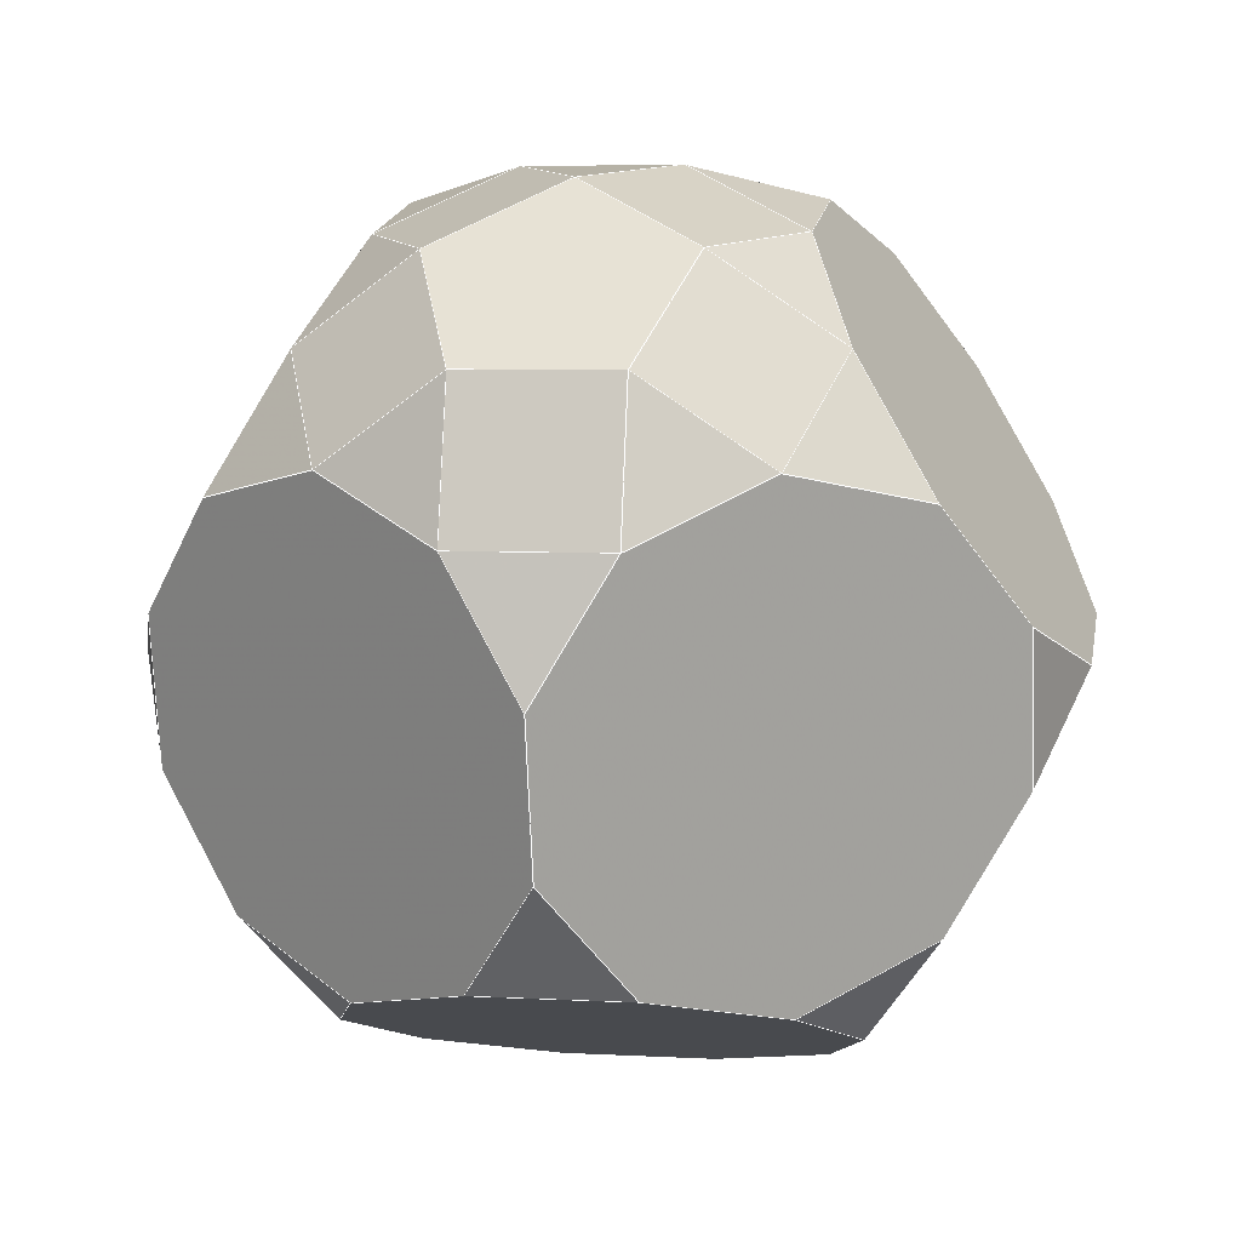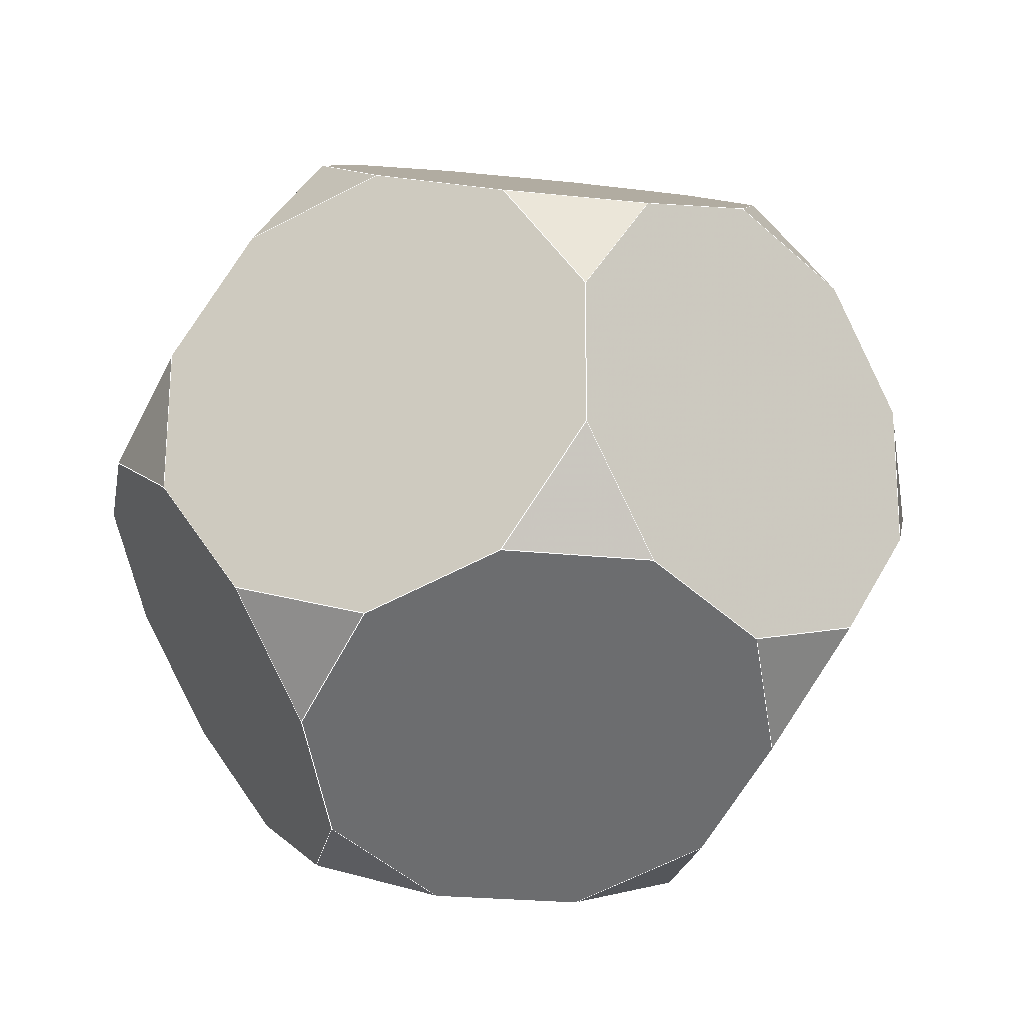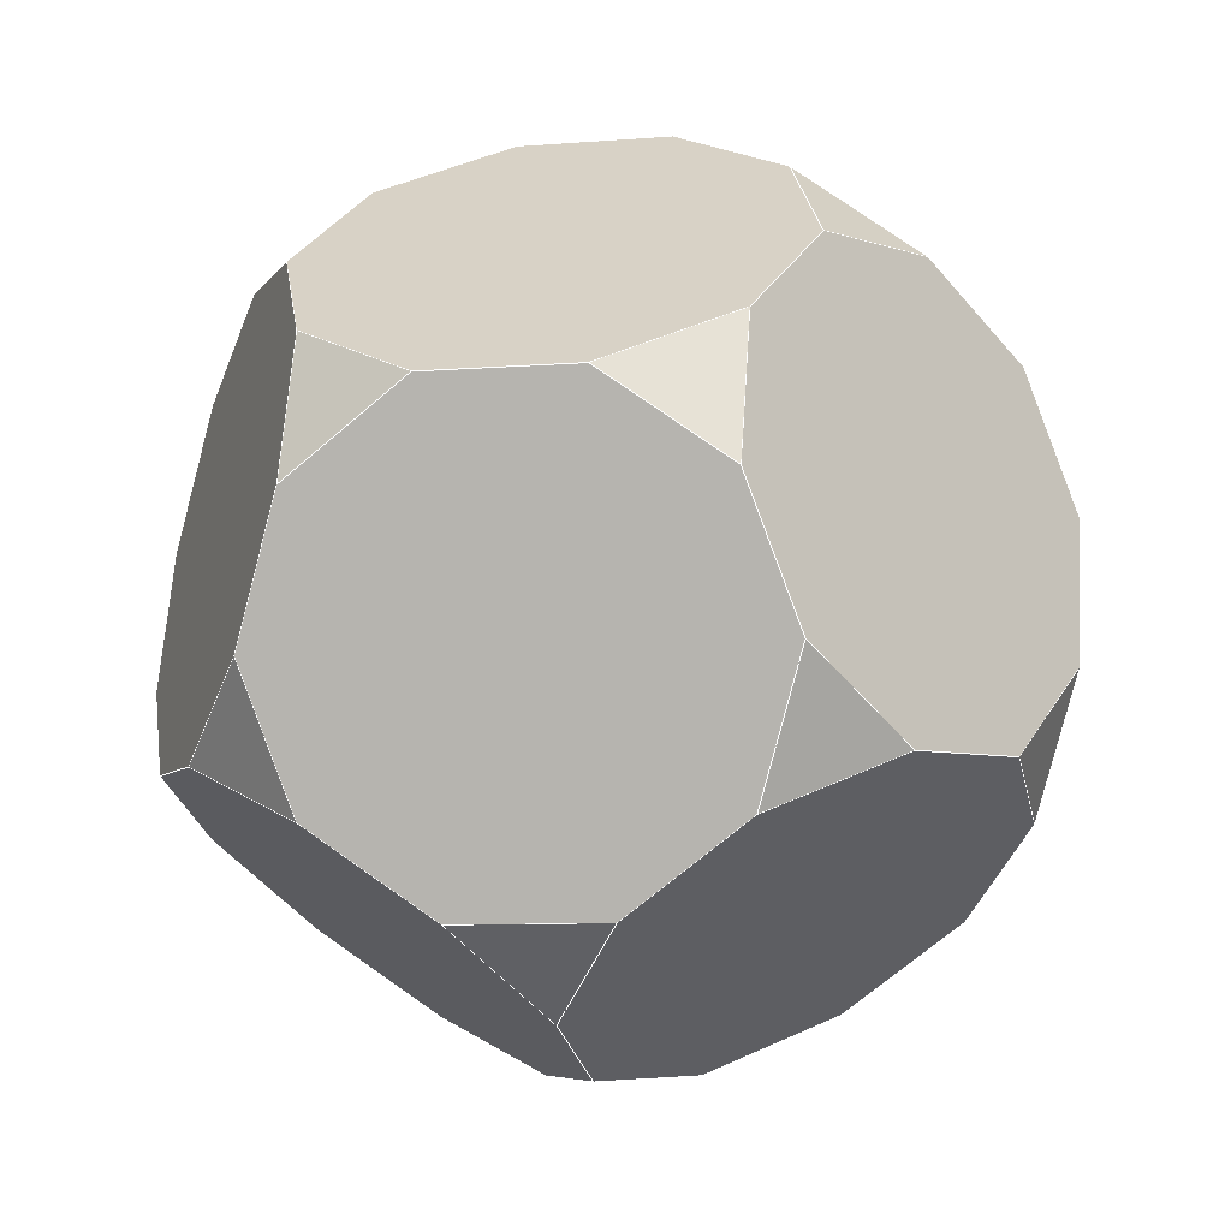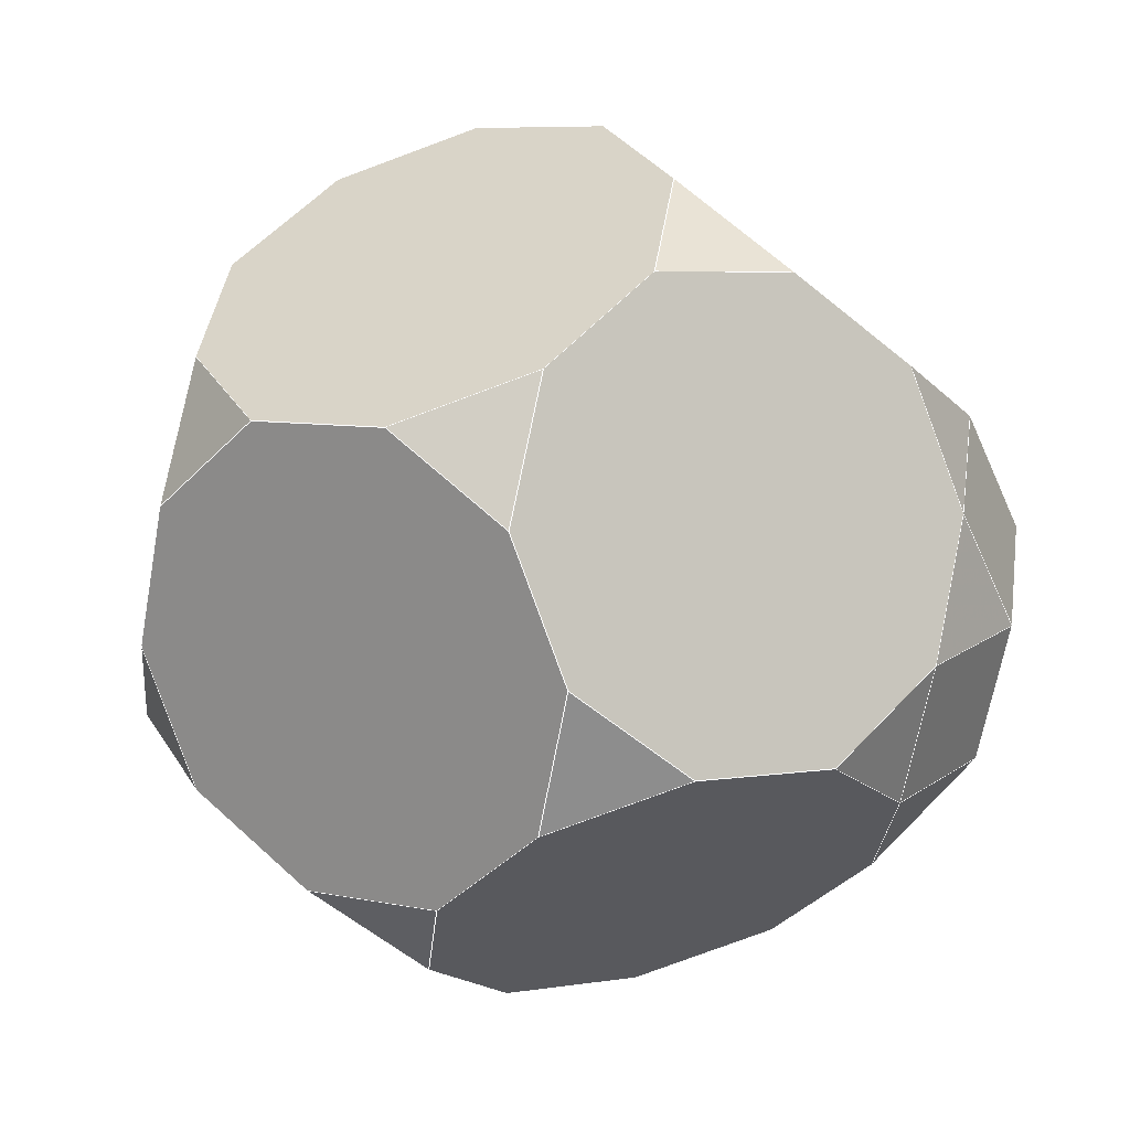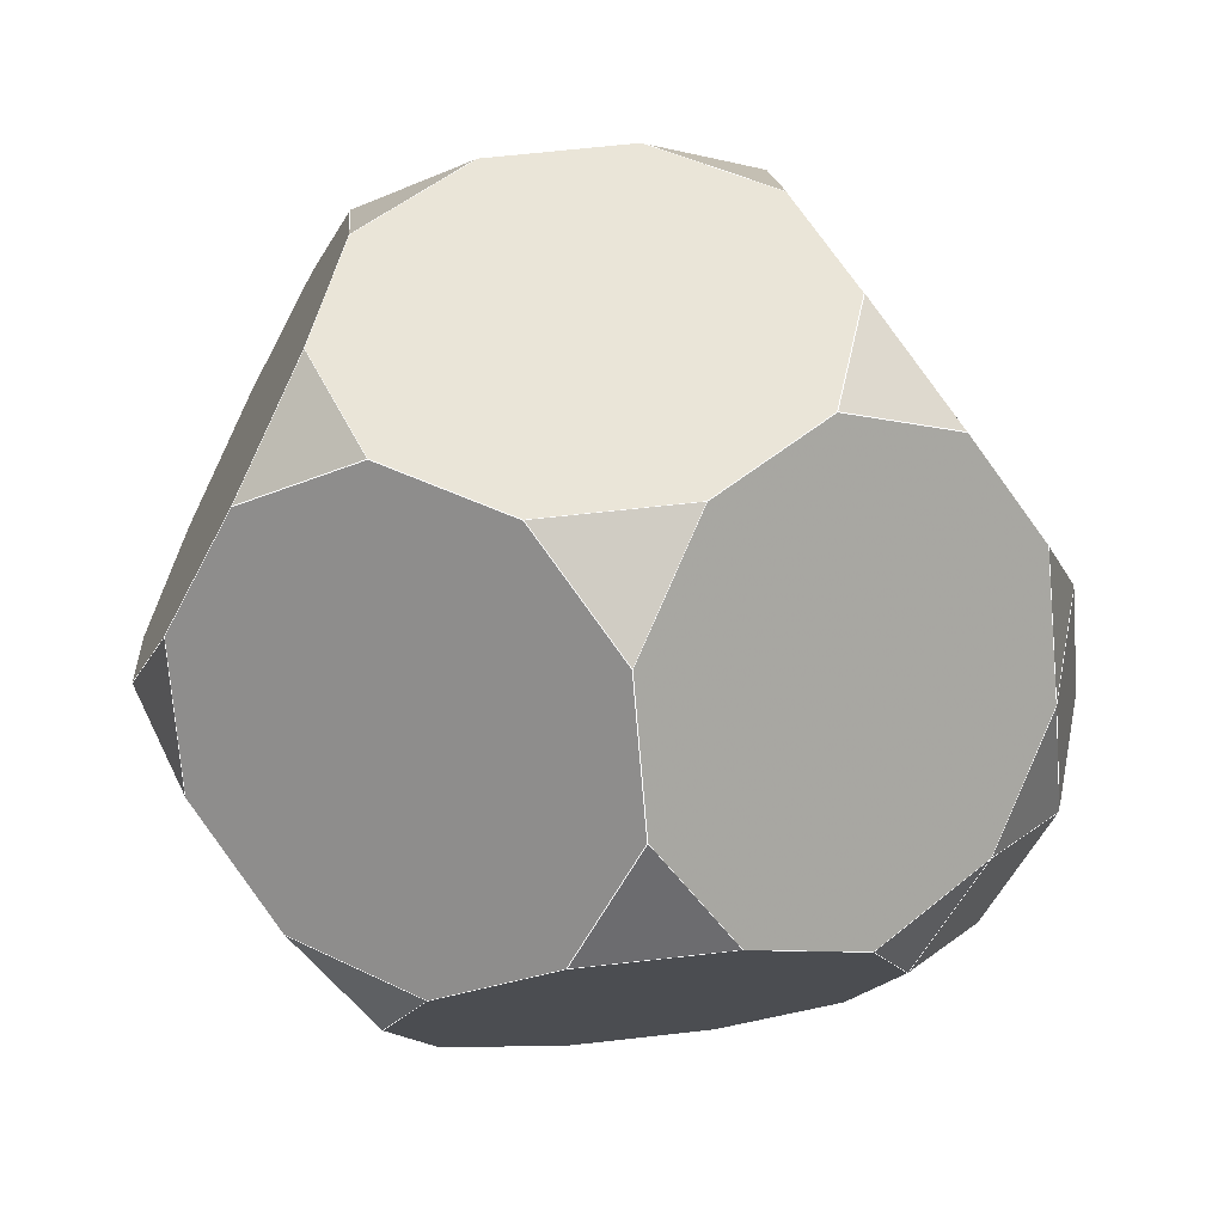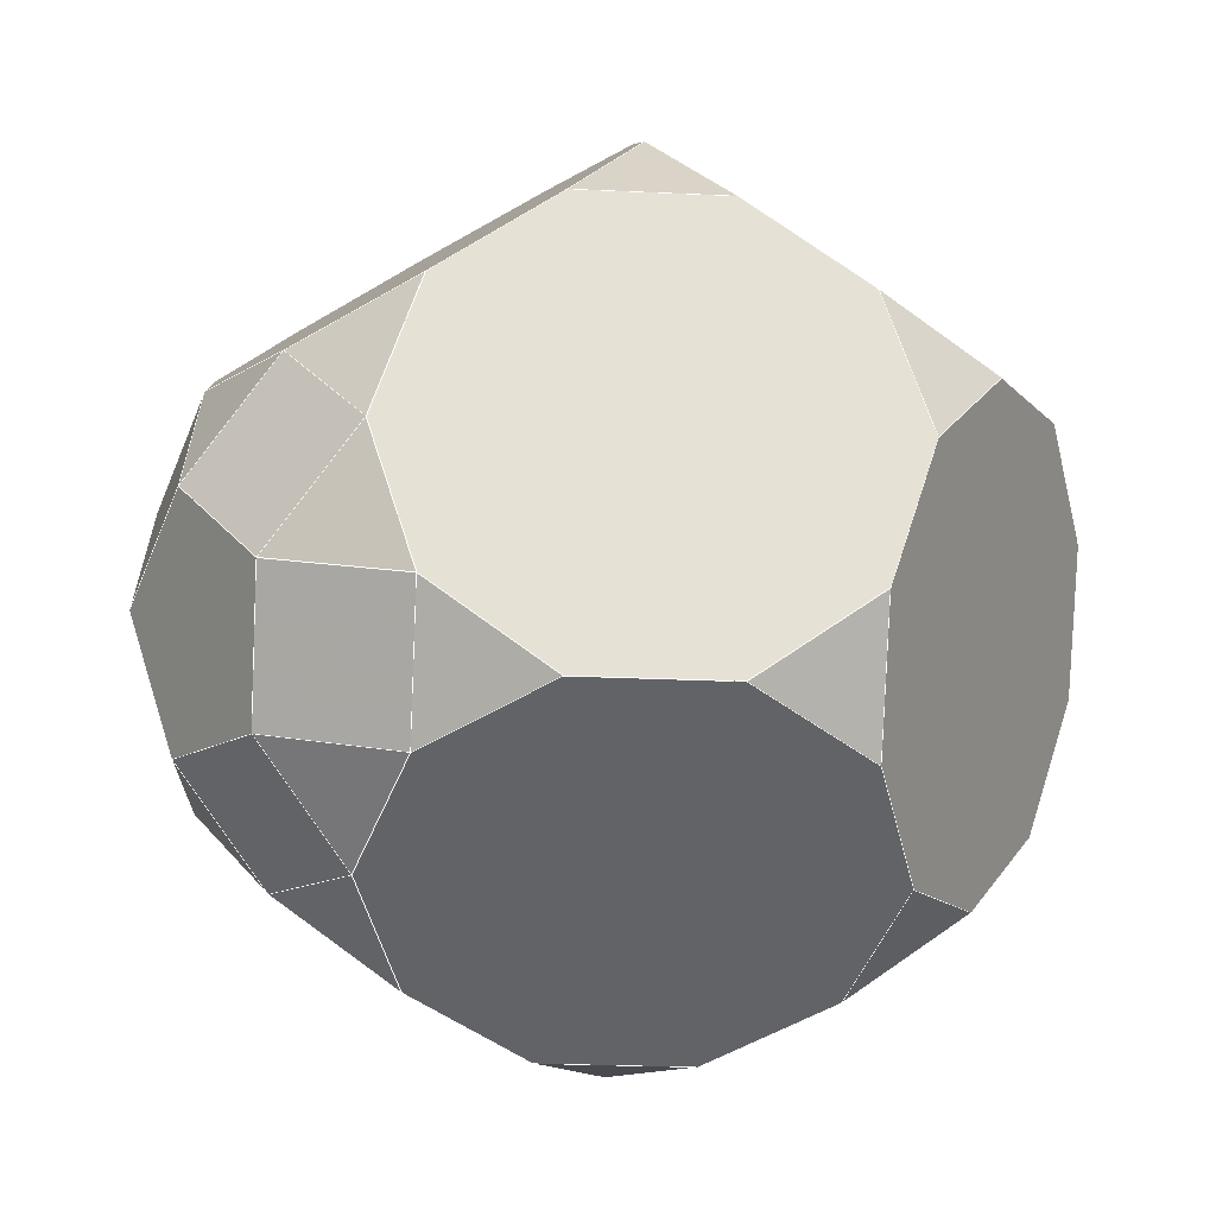
<metadata>
{"format":"obj","ext":"obj","renderer":"f3d","projection":"perspective","resolution":1024,"background":"white","views":[{"elev":-67.9,"azim":94.0,"up":"+Z"},{"elev":39.9,"azim":-67.8,"up":"+Y"},{"elev":-55.6,"azim":-54.9,"up":"+Y"},{"elev":69.0,"azim":38.3,"up":"+Y"},{"elev":25.3,"azim":-3.4,"up":"+Z"},{"elev":-2.0,"azim":171.9,"up":"+Y"}]}
</metadata>
<code>
o PolyhedronMesh
v 0.07596 -0.7375 0.5893
v -0.06045 -0.8807 0.3431
v -0.2389 -0.747 0.5667
v 0.4013 -0.2771 0.7967
v 0.5798 -0.4108 0.573
v 0.3205 -0.558 0.6771
v 0.1383 -0.8741 -0.2238
v -0.1765 -0.8836 -0.2463
v -0.03663 -0.9329 0.0325
v 0.6422 -0.5474 -0.24
v 0.5023 -0.4981 -0.5188
v 0.3976 -0.7269 -0.3278
v -0.5166 -0.5289 -0.5918
v -0.6916 -0.5877 -0.3356
v -0.4267 -0.7518 -0.3869
v -0.1527 -0.153 -0.8869
v -0.4176 0.01109 -0.8355
v -0.412 -0.3002 -0.7828
v -0.9838 -0.179 -0.006238
v -0.8939 -0.4019 0.1987
v -0.8701 -0.4541 -0.1119
v -0.8848 0.361 -0.2499
v -0.9086 0.4132 0.06062
v -0.9895 0.1323 -0.05897
v -0.6176 -0.3079 0.7237
v -0.5038 -0.583 0.6181
v -0.754 -0.4511 0.4775
v -0.5424 0.2843 0.7906
v -0.2922 0.1524 0.9312
v -0.5368 -0.02705 0.8433
v 0.8538 0.188 0.07308
v 0.74 0.463 0.1787
v 0.7638 0.4108 -0.1318
v 0.7786 -0.4042 0.006229
v 0.7547 -0.352 0.3168
v 0.8594 -0.1233 0.1258
v 0.3866 0.5379 0.6587
v 0.2966 0.7608 0.4537
v 0.5615 0.5967 0.4024
v 0.2876 -0.002126 0.9024
v 0.02265 0.162 0.9537
v 0.2819 0.3092 0.8496
v -0.2684 0.8831 0.2906
v -0.09344 0.9418 0.03435
v 0.04645 0.8926 0.3132
v -0.6323 0.5071 0.5857
v -0.7722 0.5563 0.3068
v -0.5277 0.7358 0.3947
v -0.206 0.7465 -0.5224
v 0.1088 0.756 -0.4999
v -0.06962 0.8897 -0.2762
v -0.7098 0.4198 -0.5062
v -0.5314 0.2861 -0.7299
v -0.4506 0.567 -0.6103
v 0.4875 0.3169 -0.6569
v 0.6239 0.4601 -0.4106
v 0.3737 0.5919 -0.5512
v 0.4123 -0.2753 -0.7237
v 0.4067 0.03602 -0.7765
v 0.1621 -0.1435 -0.8643
v 0.6776 0.06787 -0.6174
v 0.4875 0.3169 -0.6569
v 0.4067 0.03602 -0.7765
v 0.6833 -0.2435 -0.5647
v 0.4123 -0.2753 -0.7237
v 0.5023 -0.4981 -0.5188
v 0.8232 -0.2927 -0.2858
v 0.6422 -0.5474 -0.24
v 0.7786 -0.4042 0.006229
v 0.8538 0.188 0.07308
v 0.904 -0.0118 -0.1663
v 0.8594 -0.1233 0.1258
v 0.8141 0.211 -0.3712
v 0.7638 0.4108 -0.1318
v 0.6239 0.4601 -0.4106
v 0.6776 0.06787 -0.6174
v 0.8141 0.211 -0.3712
v 0.6239 0.4601 -0.4106
v 0.4875 0.3169 -0.6569
v 0.6833 -0.2435 -0.5647
v 0.6776 0.06787 -0.6174
v 0.4067 0.03602 -0.7765
v 0.4123 -0.2753 -0.7237
v 0.8232 -0.2927 -0.2858
v 0.6833 -0.2435 -0.5647
v 0.5023 -0.4981 -0.5188
v 0.6422 -0.5474 -0.24
v 0.904 -0.0118 -0.1663
v 0.8232 -0.2927 -0.2858
v 0.7786 -0.4042 0.006229
v 0.8594 -0.1233 0.1258
v 0.8141 0.211 -0.3712
v 0.904 -0.0118 -0.1663
v 0.8538 0.188 0.07308
v 0.7638 0.4108 -0.1318
v 0.8141 0.211 -0.3712
v 0.6776 0.06787 -0.6174
v 0.6833 -0.2435 -0.5647
v 0.8232 -0.2927 -0.2858
v 0.904 -0.0118 -0.1663
v -0.03663 -0.9329 0.0325
v -0.1765 -0.8836 -0.2463
v -0.4267 -0.7518 -0.3869
v -0.6916 -0.5877 -0.3356
v -0.8701 -0.4541 -0.1119
v -0.8939 -0.4019 0.1987
v -0.754 -0.4511 0.4775
v -0.5038 -0.583 0.6181
v -0.2389 -0.747 0.5667
v -0.06045 -0.8807 0.3431
v 0.7786 -0.4042 0.006229
v 0.6422 -0.5474 -0.24
v 0.3976 -0.7269 -0.3278
v 0.1383 -0.8741 -0.2238
v -0.03663 -0.9329 0.0325
v -0.06045 -0.8807 0.3431
v 0.07596 -0.7375 0.5893
v 0.3205 -0.558 0.6771
v 0.5798 -0.4108 0.573
v 0.7547 -0.352 0.3168
v 0.1621 -0.1435 -0.8643
v -0.1527 -0.153 -0.8869
v -0.412 -0.3002 -0.7828
v -0.5166 -0.5289 -0.5918
v -0.4267 -0.7518 -0.3869
v -0.1765 -0.8836 -0.2463
v 0.1383 -0.8741 -0.2238
v 0.3976 -0.7269 -0.3278
v 0.5023 -0.4981 -0.5188
v 0.4123 -0.2753 -0.7237
v -0.7098 0.4198 -0.5062
v -0.8848 0.361 -0.2499
v -0.9895 0.1323 -0.05897
v -0.9838 -0.179 -0.006238
v -0.8701 -0.4541 -0.1119
v -0.6916 -0.5877 -0.3356
v -0.5166 -0.5289 -0.5918
v -0.412 -0.3002 -0.7828
v -0.4176 0.01109 -0.8355
v -0.5314 0.2861 -0.7299
v -0.6323 0.5071 0.5857
v -0.5424 0.2843 0.7906
v -0.5368 -0.02705 0.8433
v -0.6176 -0.3079 0.7237
v -0.754 -0.4511 0.4775
v -0.8939 -0.4019 0.1987
v -0.9838 -0.179 -0.006238
v -0.9895 0.1323 -0.05897
v -0.9086 0.4132 0.06062
v -0.7722 0.5563 0.3068
v 0.2876 -0.002126 0.9024
v 0.4013 -0.2771 0.7967
v 0.3205 -0.558 0.6771
v 0.07596 -0.7375 0.5893
v -0.2389 -0.747 0.5667
v -0.5038 -0.583 0.6181
v -0.6176 -0.3079 0.7237
v -0.5368 -0.02705 0.8433
v -0.2922 0.1524 0.9312
v 0.02265 0.162 0.9537
v 0.5615 0.5967 0.4024
v 0.2966 0.7608 0.4537
v 0.04645 0.8926 0.3132
v -0.09344 0.9418 0.03435
v -0.06962 0.8897 -0.2762
v 0.1088 0.756 -0.4999
v 0.3737 0.5919 -0.5512
v 0.6239 0.4601 -0.4106
v 0.7638 0.4108 -0.1318
v 0.74 0.463 0.1787
v 0.4013 -0.2771 0.7967
v 0.2876 -0.002126 0.9024
v 0.2819 0.3092 0.8496
v 0.3866 0.5379 0.6587
v 0.5615 0.5967 0.4024
v 0.74 0.463 0.1787
v 0.8538 0.188 0.07308
v 0.8594 -0.1233 0.1258
v 0.7547 -0.352 0.3168
v 0.5798 -0.4108 0.573
v -0.5424 0.2843 0.7906
v -0.6323 0.5071 0.5857
v -0.5277 0.7358 0.3947
v -0.2684 0.8831 0.2906
v 0.04645 0.8926 0.3132
v 0.2966 0.7608 0.4537
v 0.3866 0.5379 0.6587
v 0.2819 0.3092 0.8496
v 0.02265 0.162 0.9537
v -0.2922 0.1524 0.9312
v -0.8848 0.361 -0.2499
v -0.7098 0.4198 -0.5062
v -0.4506 0.567 -0.6103
v -0.206 0.7465 -0.5224
v -0.06962 0.8897 -0.2762
v -0.09344 0.9418 0.03435
v -0.2684 0.8831 0.2906
v -0.5277 0.7358 0.3947
v -0.7722 0.5563 0.3068
v -0.9086 0.4132 0.06062
v -0.1527 -0.153 -0.8869
v 0.1621 -0.1435 -0.8643
v 0.4067 0.03602 -0.7765
v 0.4875 0.3169 -0.6569
v 0.3737 0.5919 -0.5512
v 0.1088 0.756 -0.4999
v -0.206 0.7465 -0.5224
v -0.4506 0.567 -0.6103
v -0.5314 0.2861 -0.7299
v -0.4176 0.01109 -0.8355
f 1 2 3
f 4 5 6
f 7 8 9
f 10 11 12
f 13 14 15
f 16 17 18
f 19 20 21
f 22 23 24
f 25 26 27
f 28 29 30
f 31 32 33
f 34 35 36
f 37 38 39
f 40 41 42
f 43 44 45
f 46 47 48
f 49 50 51
f 52 53 54
f 55 56 57
f 58 59 60
f 61 62 63
f 64 65 66
f 67 68 69
f 70 71 72
f 73 74 75
f 76 77 78
f 76 78 79
f 80 81 82
f 80 82 83
f 84 85 86
f 84 86 87
f 88 89 90
f 88 90 91
f 92 93 94
f 92 94 95
f 96 97 98
f 96 98 99
f 96 99 100
f 101 102 103
f 101 103 104
f 101 104 105
f 101 105 106
f 101 106 107
f 101 107 108
f 101 108 109
f 101 109 110
f 111 112 113
f 111 113 114
f 111 114 115
f 111 115 116
f 111 116 117
f 111 117 118
f 111 118 119
f 111 119 120
f 121 122 123
f 121 123 124
f 121 124 125
f 121 125 126
f 121 126 127
f 121 127 128
f 121 128 129
f 121 129 130
f 131 132 133
f 131 133 134
f 131 134 135
f 131 135 136
f 131 136 137
f 131 137 138
f 131 138 139
f 131 139 140
f 141 142 143
f 141 143 144
f 141 144 145
f 141 145 146
f 141 146 147
f 141 147 148
f 141 148 149
f 141 149 150
f 151 152 153
f 151 153 154
f 151 154 155
f 151 155 156
f 151 156 157
f 151 157 158
f 151 158 159
f 151 159 160
f 161 162 163
f 161 163 164
f 161 164 165
f 161 165 166
f 161 166 167
f 161 167 168
f 161 168 169
f 161 169 170
f 171 172 173
f 171 173 174
f 171 174 175
f 171 175 176
f 171 176 177
f 171 177 178
f 171 178 179
f 171 179 180
f 181 182 183
f 181 183 184
f 181 184 185
f 181 185 186
f 181 186 187
f 181 187 188
f 181 188 189
f 181 189 190
f 191 192 193
f 191 193 194
f 191 194 195
f 191 195 196
f 191 196 197
f 191 197 198
f 191 198 199
f 191 199 200
f 201 202 203
f 201 203 204
f 201 204 205
f 201 205 206
f 201 206 207
f 201 207 208
f 201 208 209
f 201 209 210
l 1 2
l 2 3
l 3 1
l 4 5
l 5 6
l 6 4
l 7 8
l 8 9
l 9 7
l 10 11
l 11 12
l 12 10
l 13 14
l 14 15
l 15 13
l 16 17
l 17 18
l 18 16
l 19 20
l 20 21
l 21 19
l 22 23
l 23 24
l 24 22
l 25 26
l 26 27
l 27 25
l 28 29
l 29 30
l 30 28
l 31 32
l 32 33
l 33 31
l 34 35
l 35 36
l 36 34
l 37 38
l 38 39
l 39 37
l 40 41
l 41 42
l 42 40
l 43 44
l 44 45
l 45 43
l 46 47
l 47 48
l 48 46
l 49 50
l 50 51
l 51 49
l 52 53
l 53 54
l 54 52
l 55 56
l 56 57
l 57 55
l 58 59
l 59 60
l 60 58
l 61 62
l 62 63
l 63 61
l 64 65
l 65 66
l 66 64
l 67 68
l 68 69
l 69 67
l 70 71
l 71 72
l 72 70
l 73 74
l 74 75
l 75 73
l 76 77
l 77 78
l 78 79
l 79 76
l 80 81
l 81 82
l 82 83
l 83 80
l 84 85
l 85 86
l 86 87
l 87 84
l 88 89
l 89 90
l 90 91
l 91 88
l 92 93
l 93 94
l 94 95
l 95 92
l 96 97
l 97 98
l 98 99
l 99 100
l 100 96
l 101 102
l 102 103
l 103 104
l 104 105
l 105 106
l 106 107
l 107 108
l 108 109
l 109 110
l 110 101
l 111 112
l 112 113
l 113 114
l 114 115
l 115 116
l 116 117
l 117 118
l 118 119
l 119 120
l 120 111
l 121 122
l 122 123
l 123 124
l 124 125
l 125 126
l 126 127
l 127 128
l 128 129
l 129 130
l 130 121
l 131 132
l 132 133
l 133 134
l 134 135
l 135 136
l 136 137
l 137 138
l 138 139
l 139 140
l 140 131
l 141 142
l 142 143
l 143 144
l 144 145
l 145 146
l 146 147
l 147 148
l 148 149
l 149 150
l 150 141
l 151 152
l 152 153
l 153 154
l 154 155
l 155 156
l 156 157
l 157 158
l 158 159
l 159 160
l 160 151
l 161 162
l 162 163
l 163 164
l 164 165
l 165 166
l 166 167
l 167 168
l 168 169
l 169 170
l 170 161
l 171 172
l 172 173
l 173 174
l 174 175
l 175 176
l 176 177
l 177 178
l 178 179
l 179 180
l 180 171
l 181 182
l 182 183
l 183 184
l 184 185
l 185 186
l 186 187
l 187 188
l 188 189
l 189 190
l 190 181
l 191 192
l 192 193
l 193 194
l 194 195
l 195 196
l 196 197
l 197 198
l 198 199
l 199 200
l 200 191
l 201 202
l 202 203
l 203 204
l 204 205
l 205 206
l 206 207
l 207 208
l 208 209
l 209 210
l 210 201

</code>
